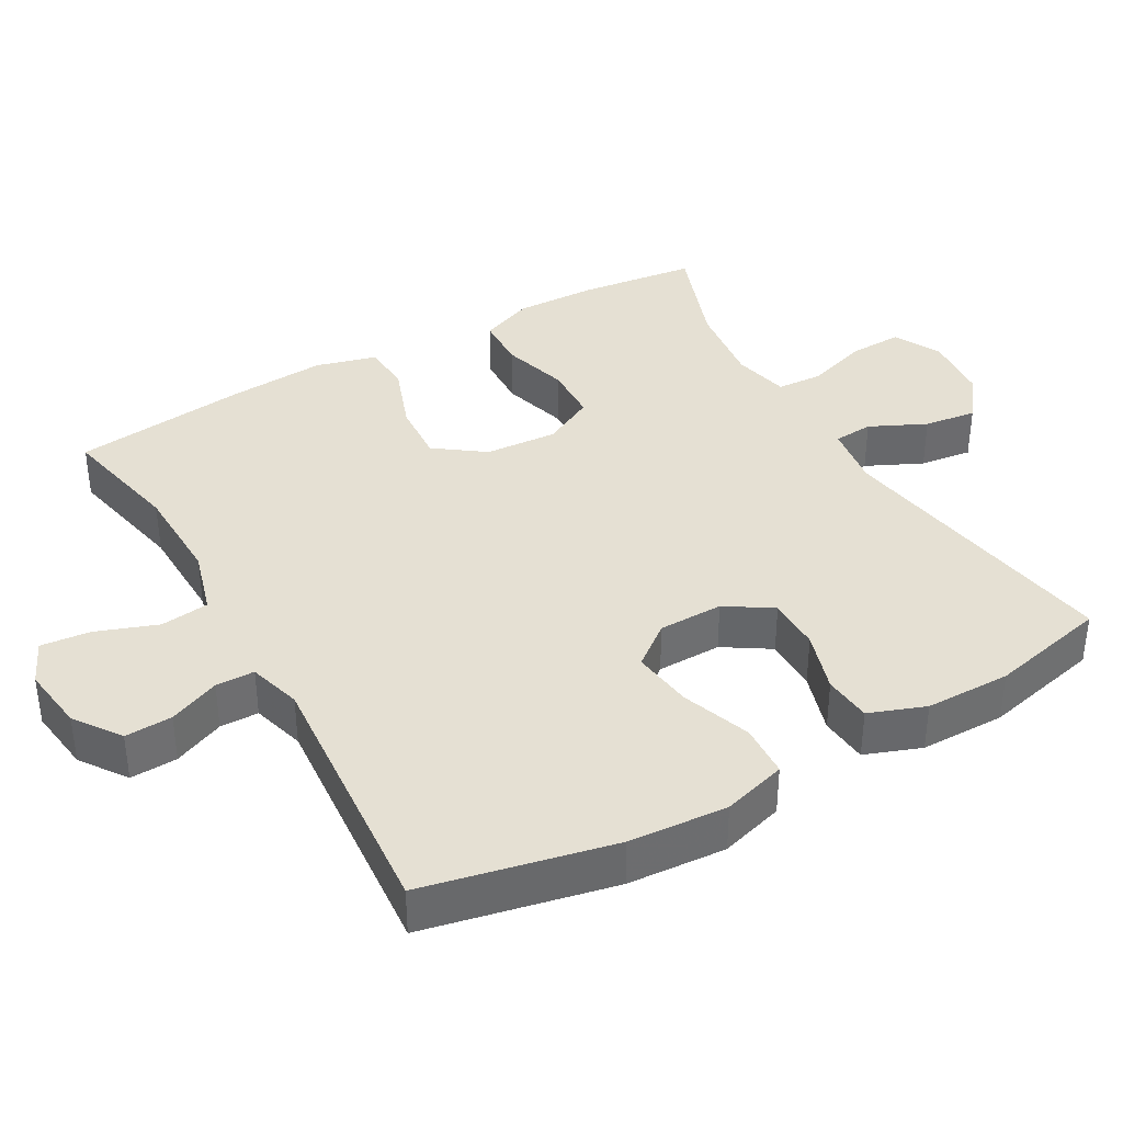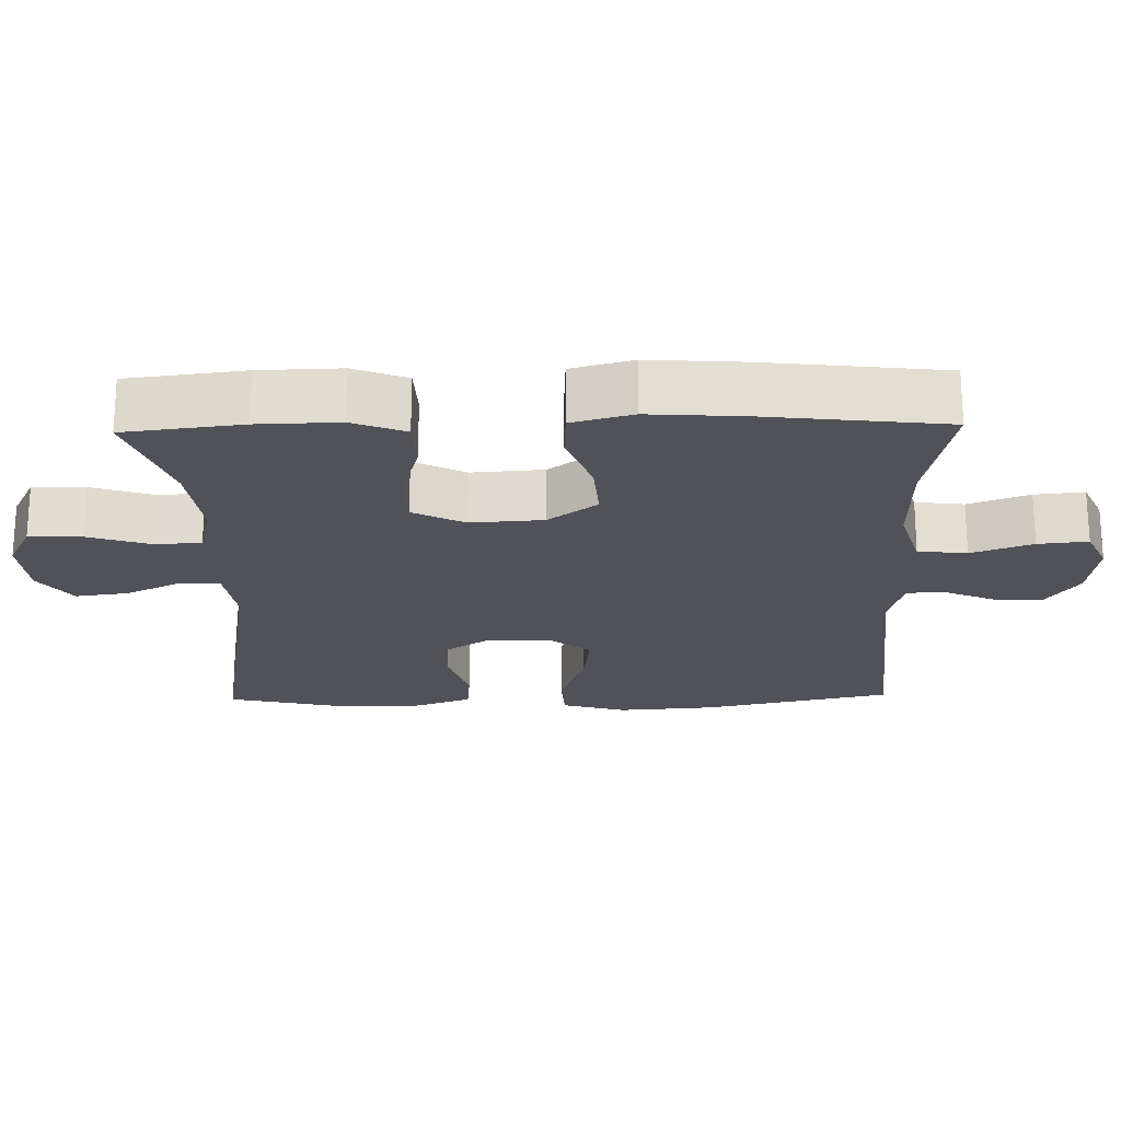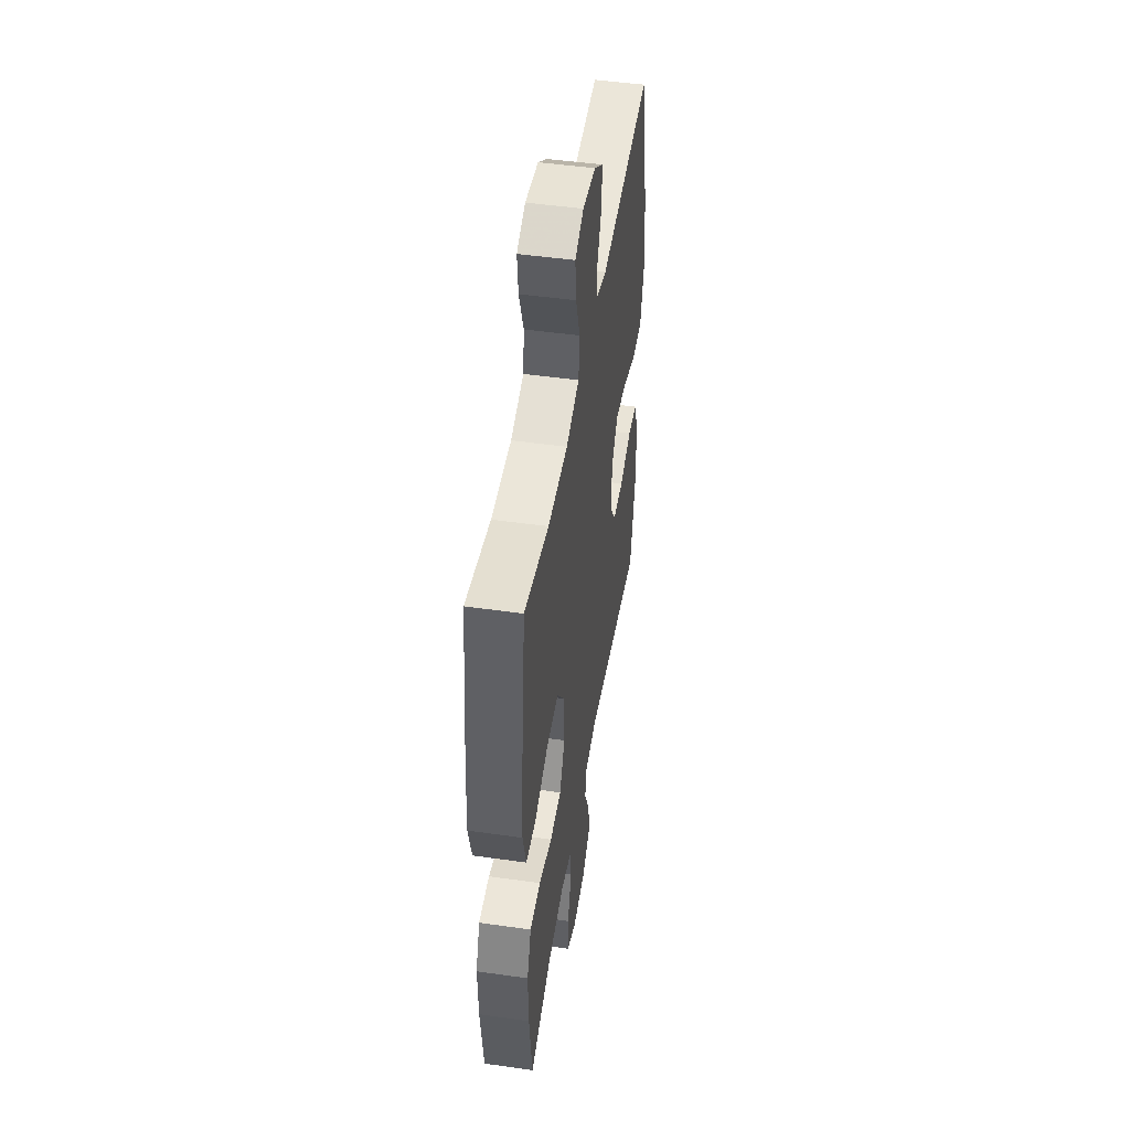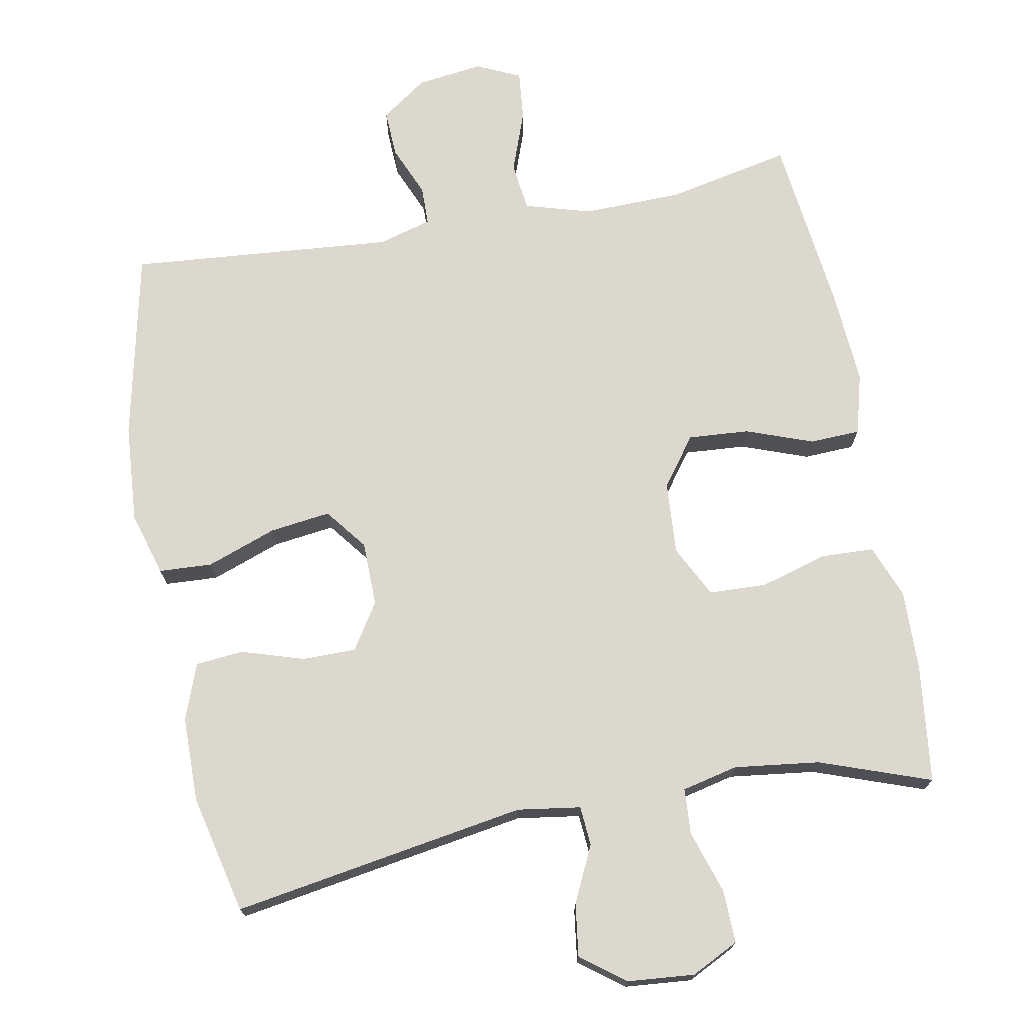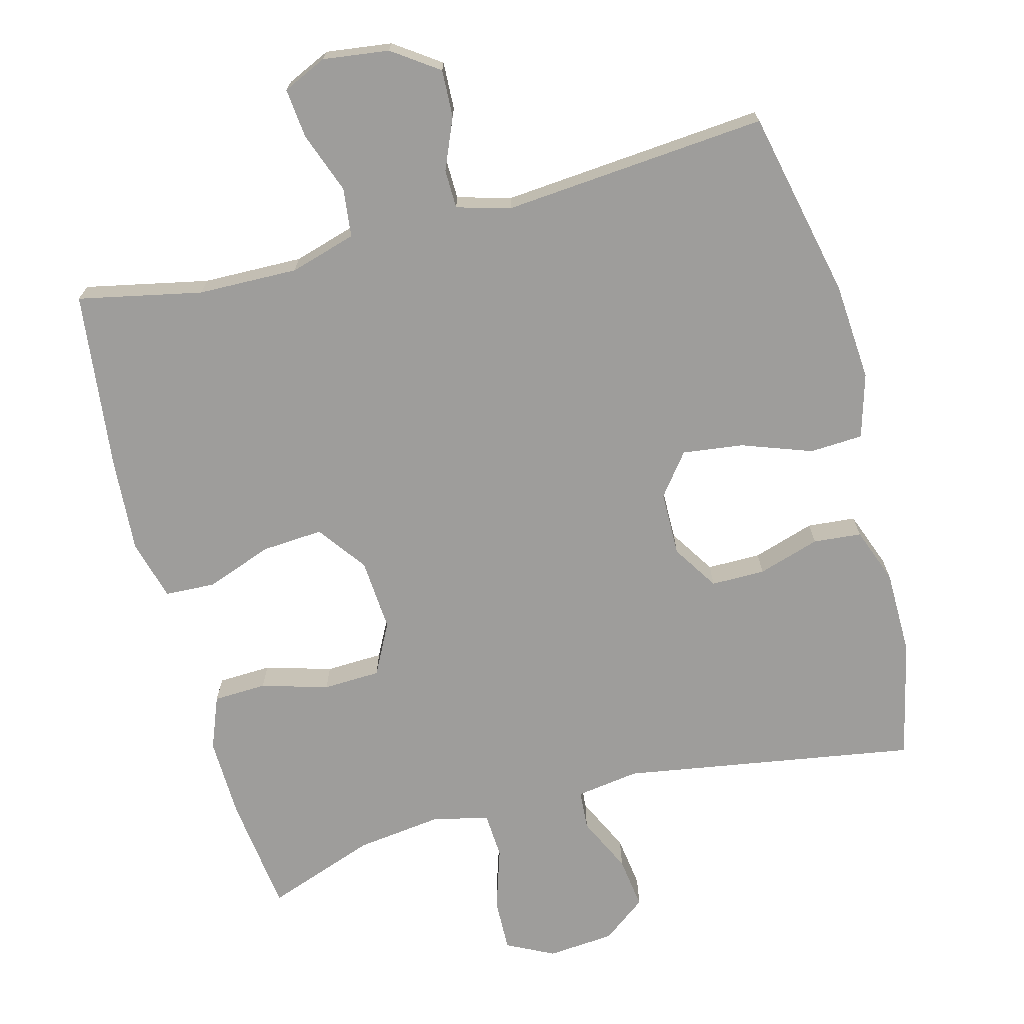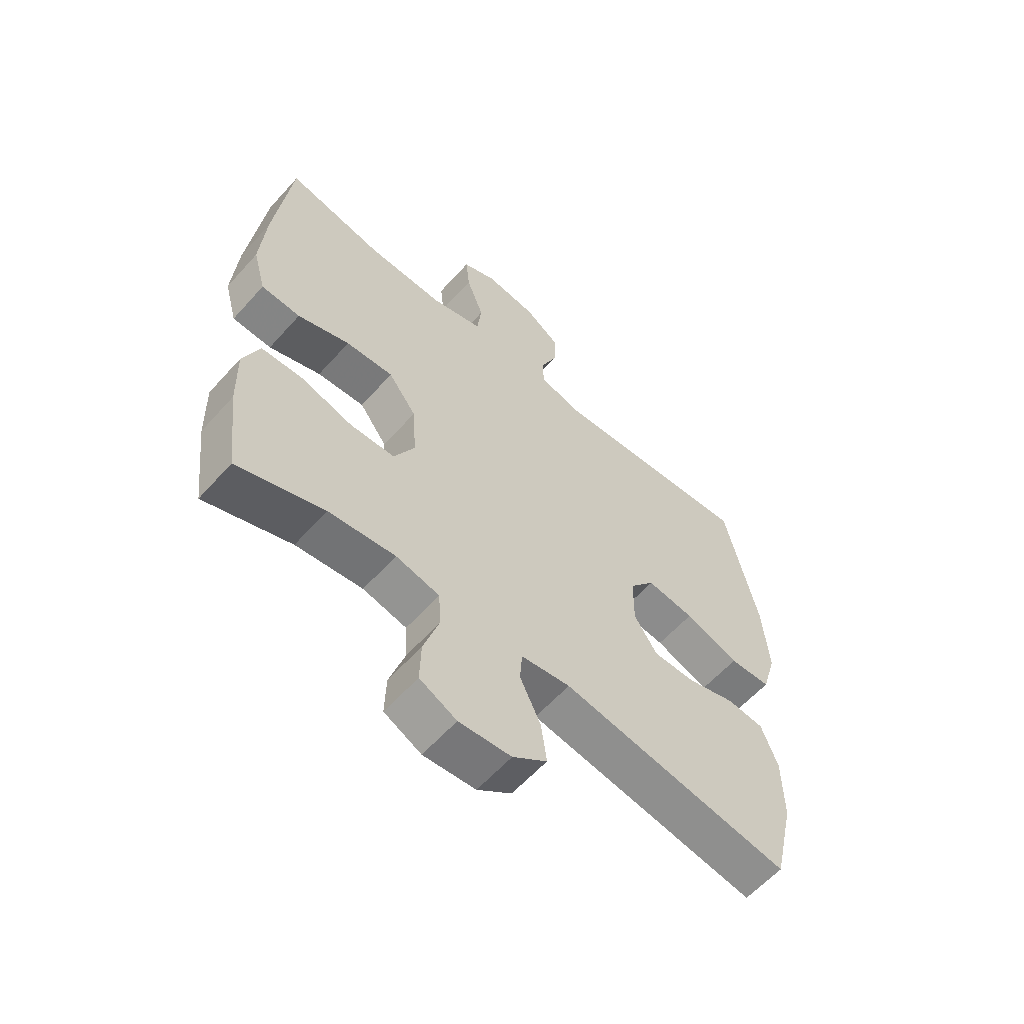
<metadata>
{"format":"obj","ext":"obj","renderer":"f3d","projection":"perspective","resolution":1024,"background":"white","views":[{"elev":38.0,"azim":60.3,"up":"+Y"},{"elev":-21.4,"azim":-88.7,"up":"+Y"},{"elev":47.8,"azim":-80.9,"up":"+Z"},{"elev":72.5,"azim":169.4,"up":"+Y"},{"elev":-70.6,"azim":14.8,"up":"+Y"},{"elev":-60.2,"azim":-41.6,"up":"+Z"}]}
</metadata>
<code>
v -0.5 0.07 -0.5
v -0.52 0.07 -0.336
v -0.523 0.07 -0.223
v -0.494 0.07 -0.149
v -0.42 0.07 -0.146
v -0.327 0.07 -0.173
v -0.247 0.07 -0.17
v -0.21 0.07 -0.098
v -0.217 0.07 0.003
v -0.267 0.07 0.071
v -0.352 0.07 0.065
v -0.445 0.07 0.031
v -0.515 0.07 0.034
v -0.538 0.07 0.119
v -0.529 0.07 0.251
v -0.5 0.07 0.5
v -0.328 0.07 0.464
v -0.189 0.07 0.461
v -0.097 0.07 0.488
v -0.089 0.07 0.556
v -0.12 0.07 0.641
v -0.127 0.07 0.71
v -0.066 0.07 0.738
v 0.026 0.07 0.726
v 0.09 0.07 0.681
v 0.087 0.07 0.615
v 0.057 0.07 0.544
v 0.058 0.07 0.49
v 0.132 0.07 0.469
v 0.5 0.07 0.5
v 0.557 0.07 0.237
v 0.567 0.07 0.1
v 0.541 0.07 0.011
v 0.467 0.07 0.007
v 0.37 0.07 0.042
v 0.285 0.07 0.053
v 0.24 0.07 -0.005
v 0.239 0.07 -0.095
v 0.28 0.07 -0.159
v 0.355 0.07 -0.159
v 0.441 0.07 -0.132
v 0.508 0.07 -0.138
v 0.537 0.07 -0.216
v 0.538 0.07 -0.335
v 0.5 0.07 -0.5
v 0.09 0.07 -0.433
v 0.002 0.07 -0.446
v -0.002 0.07 -0.501
v 0.035 0.07 -0.579
v 0.045 0.07 -0.652
v -0.016 0.07 -0.698
v -0.109 0.07 -0.706
v -0.175 0.07 -0.673
v -0.173 0.07 -0.599
v -0.145 0.07 -0.512
v -0.149 0.07 -0.448
v -0.227 0.07 -0.43
v -0.346 0.07 -0.445
v -0.5 0 -0.5
v -0.52 0 -0.336
v -0.523 0 -0.223
v -0.494 0 -0.149
v -0.42 0 -0.146
v -0.327 0 -0.173
v -0.247 0 -0.17
v -0.21 0 -0.098
v -0.217 0 0.003
v -0.267 0 0.071
v -0.352 0 0.065
v -0.445 0 0.031
v -0.515 0 0.034
v -0.538 0 0.119
v -0.529 0 0.251
v -0.5 0 0.5
v -0.328 0 0.464
v -0.189 0 0.461
v -0.097 0 0.488
v -0.089 0 0.556
v -0.12 0 0.641
v -0.127 0 0.71
v -0.066 0 0.738
v 0.026 0 0.726
v 0.09 0 0.681
v 0.087 0 0.615
v 0.057 0 0.544
v 0.058 0 0.49
v 0.132 0 0.469
v 0.5 0 0.5
v 0.557 0 0.237
v 0.567 0 0.1
v 0.541 0 0.011
v 0.467 0 0.007
v 0.37 0 0.042
v 0.285 0 0.053
v 0.24 0 -0.005
v 0.239 0 -0.095
v 0.28 0 -0.159
v 0.355 0 -0.159
v 0.441 0 -0.132
v 0.508 0 -0.138
v 0.537 0 -0.216
v 0.538 0 -0.335
v 0.5 0 -0.5
v 0.09 0 -0.433
v 0.002 0 -0.446
v -0.002 0 -0.501
v 0.035 0 -0.579
v 0.045 0 -0.652
v -0.016 0 -0.698
v -0.109 0 -0.706
v -0.175 0 -0.673
v -0.173 0 -0.599
v -0.145 0 -0.512
v -0.149 0 -0.448
v -0.227 0 -0.43
v -0.346 0 -0.445
f 52 53 54 55
f 52 55 56
f 51 52 56
f 48 49 50 51
f 48 51 56
f 47 48 56
f 46 47 56 57
f 44 45 46
f 43 44 46 57
f 40 41 42 43
f 39 40 43 57
f 32 33 34 35
f 32 35 36
f 29 30 31 32
f 28 29 32 36
f 24 25 26 27
f 24 27 28
f 23 24 28
f 20 21 22 23
f 19 20 23 28
f 18 19 28 36
f 14 15 16 17
f 11 12 13 14
f 10 11 14 17
f 9 10 17 18
f 3 4 5 6
f 3 6 7
f 58 1 2 3
f 58 3 7
f 38 39 57 58
f 37 38 58 7
f 36 37 7 8
f 8 9 18 36
f 113 112 111 110
f 114 113 110
f 114 110 109
f 109 108 107 106
f 114 109 106
f 114 106 105
f 115 114 105 104
f 104 103 102
f 115 104 102 101
f 101 100 99 98
f 115 101 98 97
f 93 92 91 90
f 94 93 90
f 90 89 88 87
f 94 90 87 86
f 85 84 83 82
f 86 85 82
f 86 82 81
f 81 80 79 78
f 86 81 78 77
f 94 86 77 76
f 75 74 73 72
f 72 71 70 69
f 75 72 69 68
f 76 75 68 67
f 64 63 62 61
f 65 64 61
f 61 60 59 116
f 65 61 116
f 116 115 97 96
f 65 116 96 95
f 66 65 95 94
f 94 76 67 66
f 1 59 60 2
f 2 60 61 3
f 3 61 62 4
f 4 62 63 5
f 5 63 64 6
f 6 64 65 7
f 7 65 66 8
f 8 66 67 9
f 9 67 68 10
f 10 68 69 11
f 11 69 70 12
f 12 70 71 13
f 13 71 72 14
f 14 72 73 15
f 15 73 74 16
f 16 74 75 17
f 17 75 76 18
f 18 76 77 19
f 19 77 78 20
f 20 78 79 21
f 21 79 80 22
f 22 80 81 23
f 23 81 82 24
f 24 82 83 25
f 25 83 84 26
f 26 84 85 27
f 27 85 86 28
f 28 86 87 29
f 29 87 88 30
f 30 88 89 31
f 31 89 90 32
f 32 90 91 33
f 33 91 92 34
f 34 92 93 35
f 35 93 94 36
f 36 94 95 37
f 37 95 96 38
f 38 96 97 39
f 39 97 98 40
f 40 98 99 41
f 41 99 100 42
f 42 100 101 43
f 43 101 102 44
f 44 102 103 45
f 45 103 104 46
f 46 104 105 47
f 47 105 106 48
f 48 106 107 49
f 49 107 108 50
f 50 108 109 51
f 51 109 110 52
f 52 110 111 53
f 53 111 112 54
f 54 112 113 55
f 55 113 114 56
f 56 114 115 57
f 57 115 116 58
f 58 116 59 1

</code>
